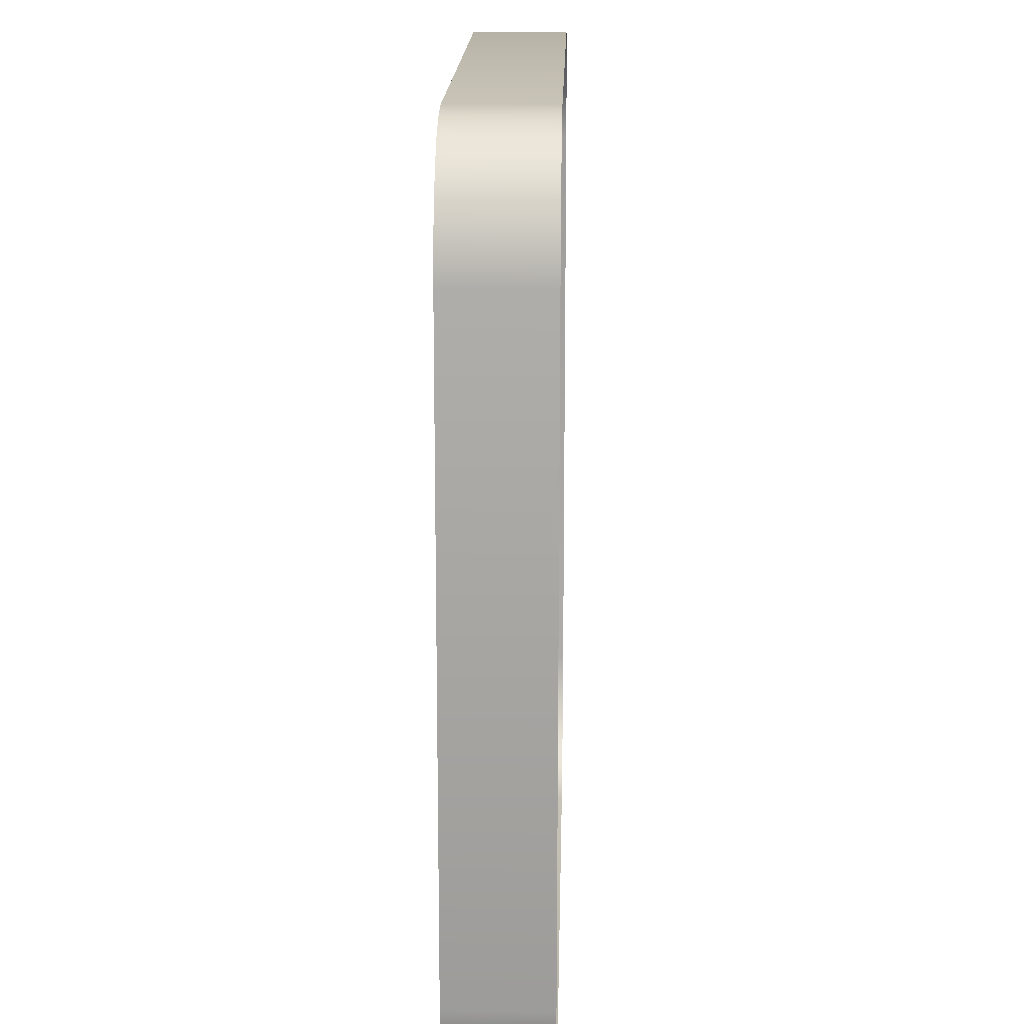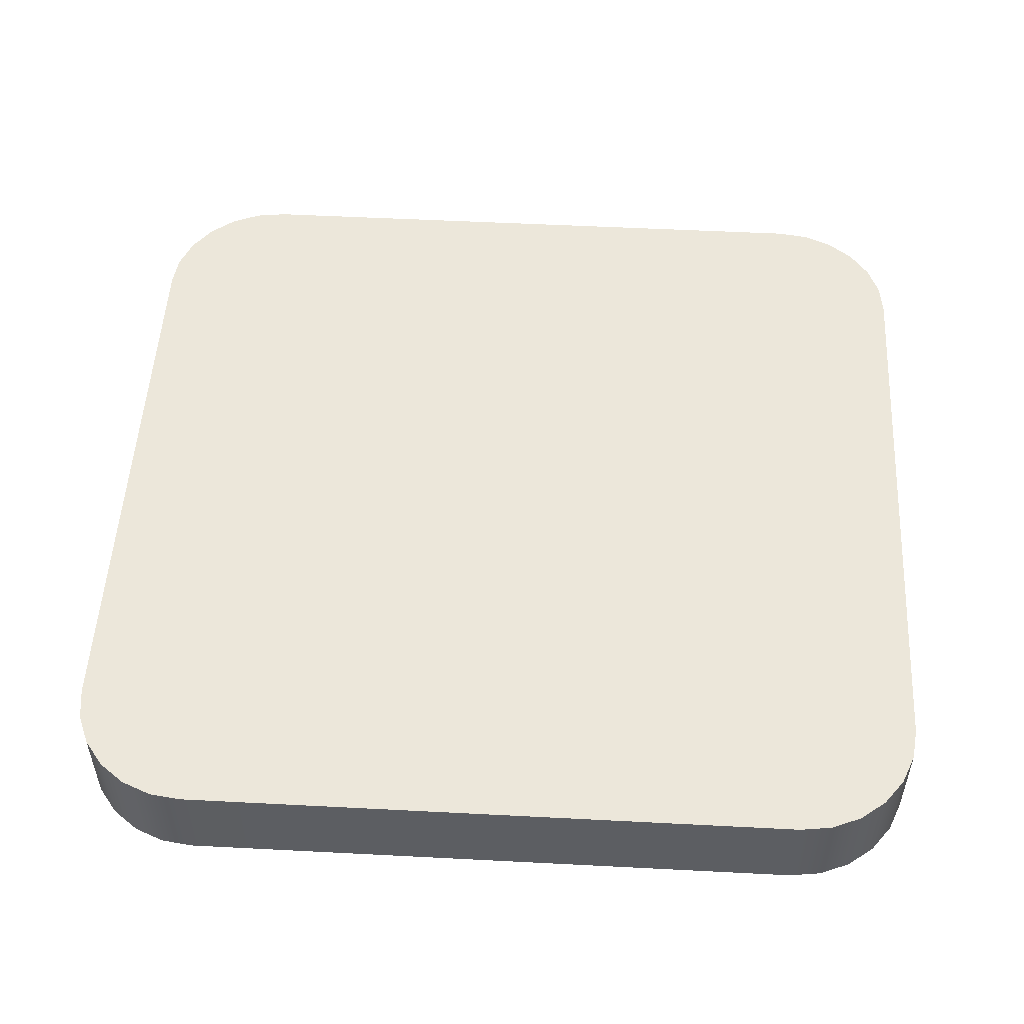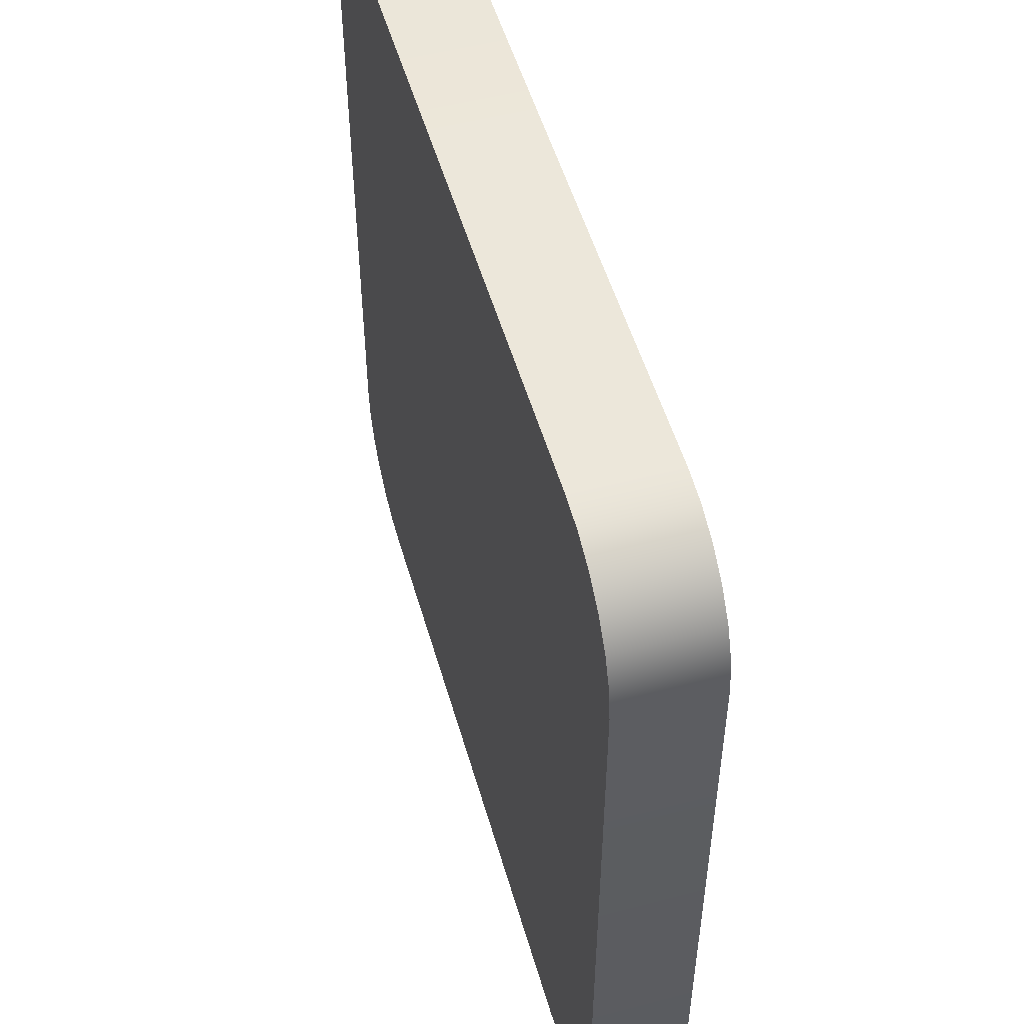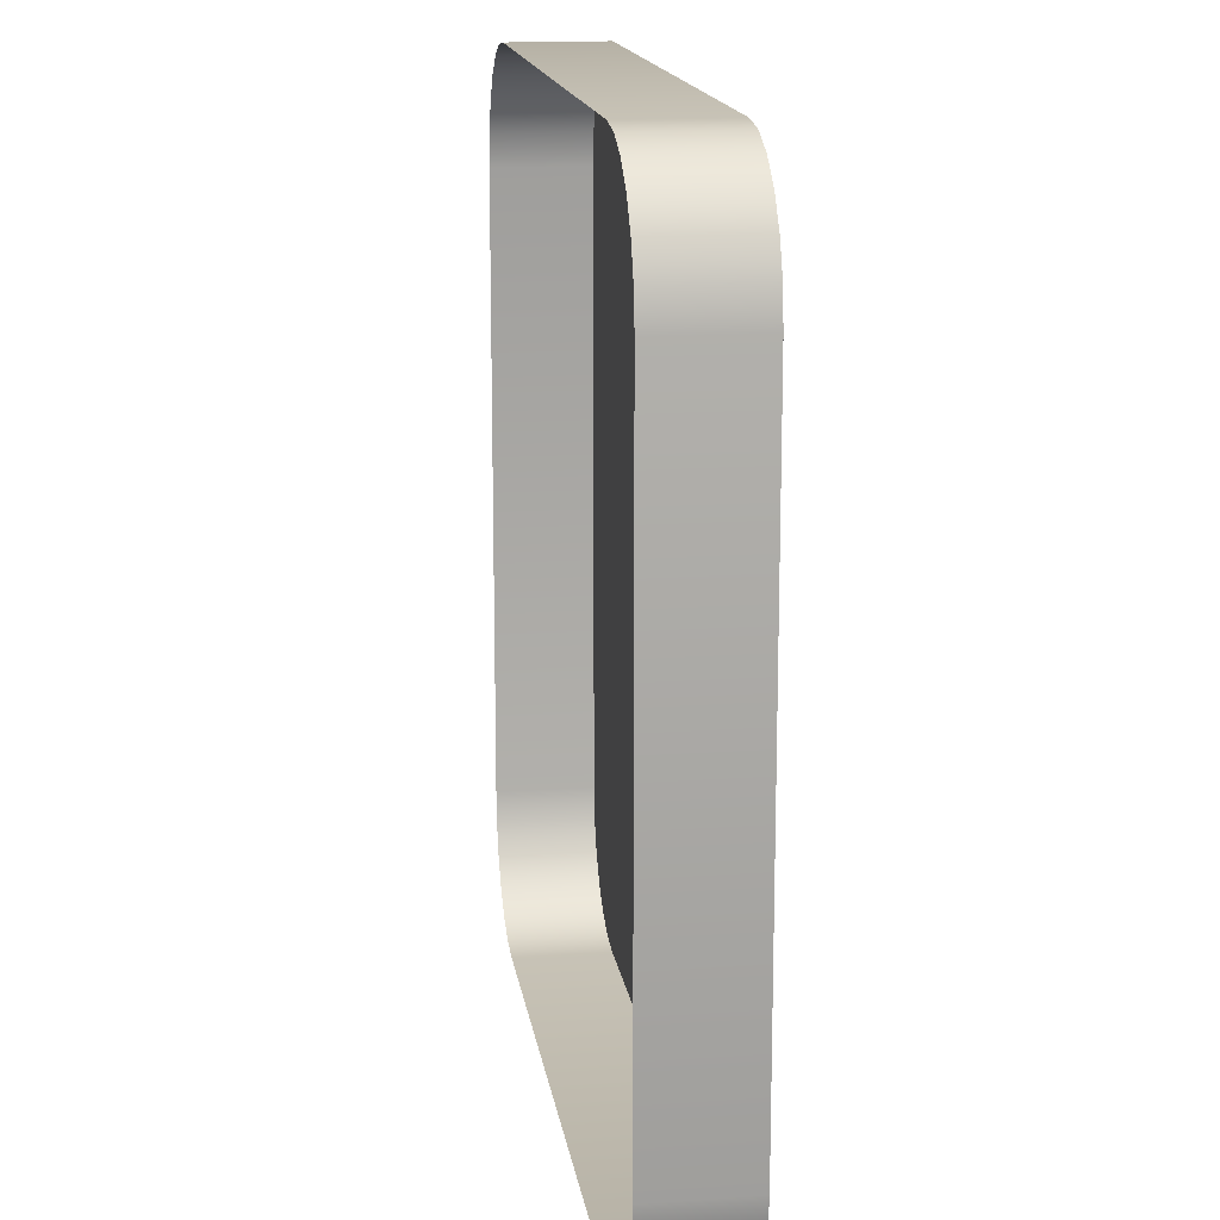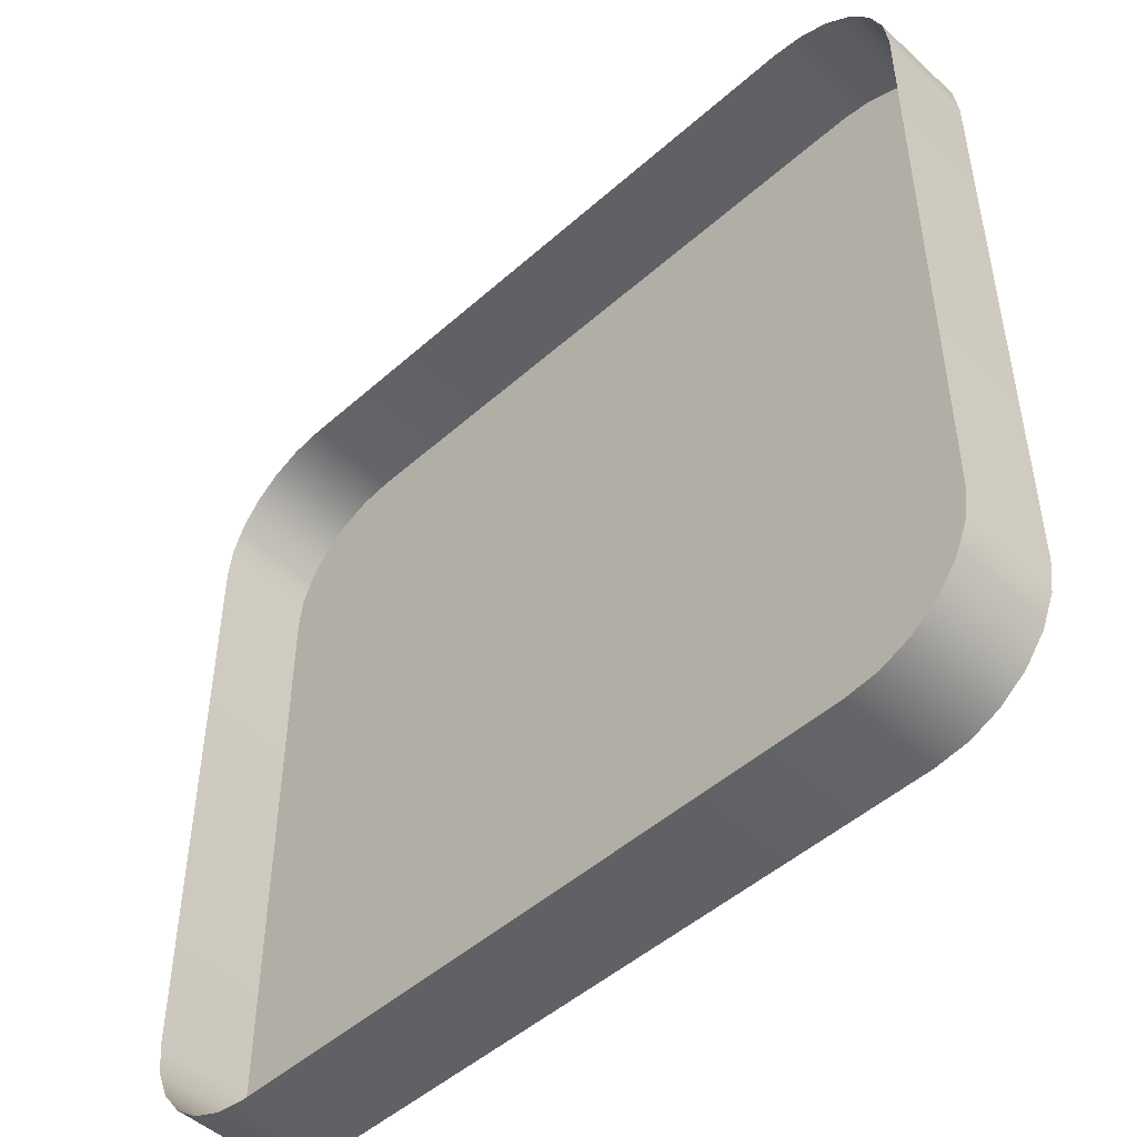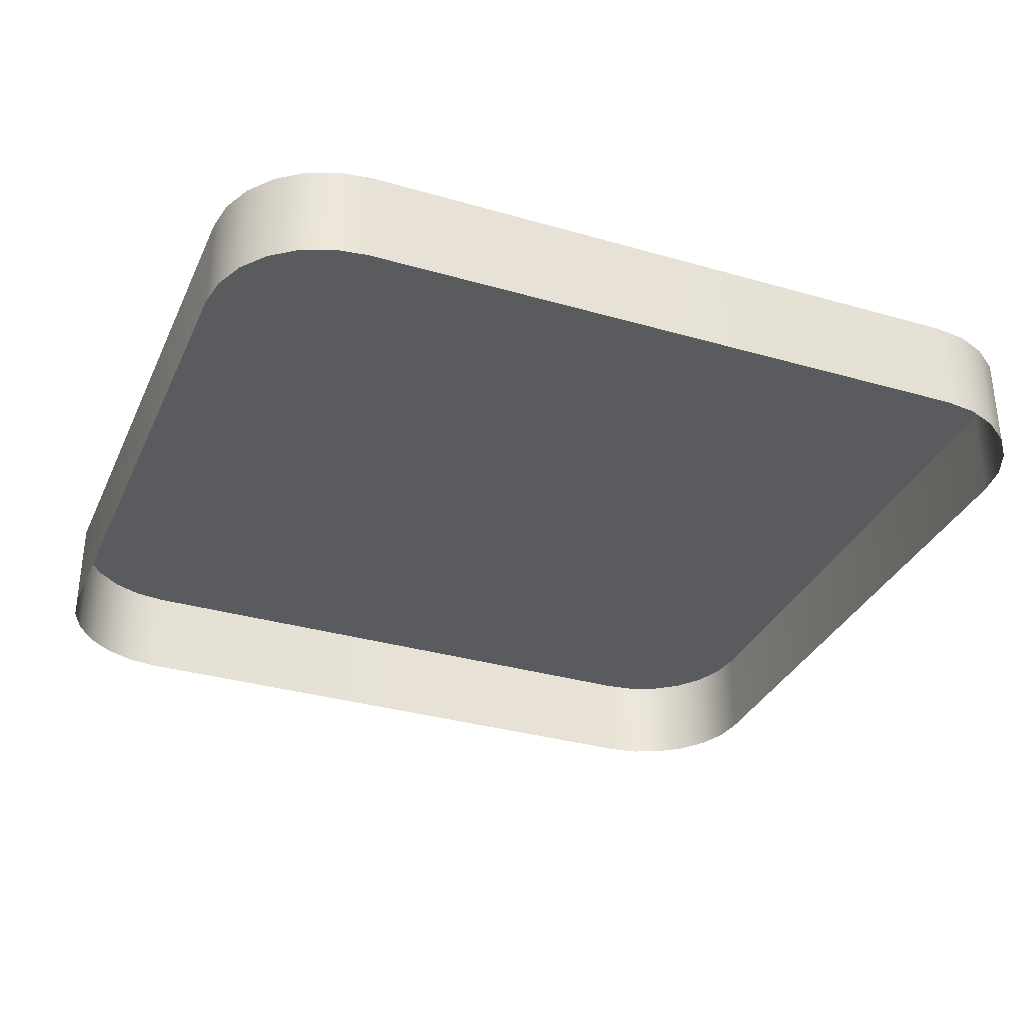
<metadata>
{"format":"obj","ext":"obj","renderer":"f3d","projection":"perspective","resolution":1024,"background":"white","views":[{"elev":16.1,"azim":-88.5,"up":"+Z"},{"elev":52.0,"azim":3.2,"up":"+Y"},{"elev":52.1,"azim":-105.9,"up":"+Z"},{"elev":15.6,"azim":81.7,"up":"+Z"},{"elev":-48.8,"azim":44.6,"up":"+Z"},{"elev":-33.2,"azim":158.3,"up":"+Y"}]}
</metadata>
<code>
o mesh20/mesh20-geometry#mesh20-geometry
v -0.3349 -0.1948 0.09995
v -0.3352 -0.1948 0.0555
v -0.3352 -0.1948 0.09771
v -0.3349 -0.1948 0.05326
v -0.3352 -0.2015 0.09771
v -0.3349 -0.2015 0.09995
v -0.334 -0.1948 0.102
v -0.3352 -0.2015 0.0555
v -0.334 -0.2015 0.102
v -0.334 -0.1948 0.05118
v -0.3349 -0.2015 0.05326
v -0.3327 -0.2015 0.1038
v -0.3327 -0.1948 0.04939
v -0.3327 -0.1948 0.1038
v -0.334 -0.2015 0.05118
v -0.3309 -0.1948 0.1052
v -0.3309 -0.1948 0.04802
v -0.3327 -0.2015 0.04939
v -0.3309 -0.2015 0.1052
v -0.3309 -0.2015 0.04802
v -0.3288 -0.1948 0.1061
v -0.3288 -0.2015 0.04716
v -0.3288 -0.2015 0.1061
v -0.3288 -0.1948 0.04716
v -0.3265 -0.1948 0.1063
v -0.3265 -0.1948 0.04686
v -0.3265 -0.2015 0.04686
v -0.3265 -0.2015 0.1063
v -0.2827 -0.1948 0.1063
v -0.2827 -0.1948 0.04686
v -0.2827 -0.2015 0.04686
v -0.2827 -0.2015 0.1063
v -0.2805 -0.1948 0.1061
v -0.2805 -0.2015 0.04716
v -0.2805 -0.2015 0.1061
v -0.2805 -0.1948 0.04716
v -0.2784 -0.1948 0.1052
v -0.2784 -0.2015 0.04802
v -0.2784 -0.2015 0.1052
v -0.2784 -0.1948 0.04802
v -0.2766 -0.1948 0.1038
v -0.2766 -0.2015 0.04939
v -0.2766 -0.2015 0.1038
v -0.2766 -0.1948 0.04939
v -0.2752 -0.2015 0.102
v -0.2752 -0.1948 0.102
v -0.2752 -0.1948 0.05118
v -0.2752 -0.2015 0.05118
v -0.2744 -0.2015 0.09995
v -0.2744 -0.1948 0.09995
v -0.2744 -0.1948 0.05326
v -0.2744 -0.2015 0.05326
v -0.2741 -0.2015 0.09771
v -0.2741 -0.1948 0.09771
v -0.2741 -0.1948 0.0555
v -0.2741 -0.2015 0.0555
f 1 2 3
f 2 1 4
f 2 5 3
f 3 6 1
f 4 1 7
f 4 8 2
f 5 2 8
f 6 3 5
f 9 1 6
f 1 9 7
f 4 7 10
f 8 4 11
f 12 7 9
f 10 7 13
f 10 11 4
f 7 12 14
f 13 7 14
f 13 15 10
f 11 10 15
f 12 16 14
f 13 14 17
f 15 13 18
f 16 12 19
f 17 14 16
f 20 13 17
f 13 20 18
f 19 21 16
f 17 16 21
f 17 22 20
f 21 19 23
f 17 21 24
f 22 17 24
f 23 25 21
f 24 21 26
f 24 27 22
f 25 23 28
f 26 21 25
f 27 24 26
f 28 29 25
f 26 25 30
f 26 31 27
f 29 28 32
f 30 25 29
f 31 26 30
f 32 33 29
f 30 29 33
f 30 34 31
f 33 32 35
f 30 33 36
f 34 30 36
f 35 37 33
f 36 33 37
f 36 38 34
f 37 35 39
f 36 37 40
f 38 36 40
f 39 41 37
f 40 37 41
f 40 42 38
f 41 39 43
f 40 41 44
f 42 40 44
f 45 41 43
f 44 41 46
f 47 42 44
f 41 45 46
f 44 46 47
f 42 47 48
f 49 46 45
f 47 46 50
f 51 48 47
f 46 49 50
f 47 50 51
f 48 51 52
f 53 50 49
f 51 50 54
f 55 52 51
f 50 53 54
f 51 54 55
f 52 55 56
f 56 54 53
f 54 56 55
f 3 2 1
f 4 1 2
f 3 5 2
f 1 6 3
f 7 1 4
f 2 8 4
f 8 2 5
f 5 3 6
f 6 1 9
f 7 9 1
f 10 7 4
f 11 4 8
f 9 7 12
f 13 7 10
f 4 11 10
f 14 12 7
f 14 7 13
f 10 15 13
f 15 10 11
f 14 16 12
f 17 14 13
f 18 13 15
f 19 12 16
f 16 14 17
f 17 13 20
f 18 20 13
f 16 21 19
f 21 16 17
f 20 22 17
f 23 19 21
f 24 21 17
f 24 17 22
f 21 25 23
f 26 21 24
f 22 27 24
f 28 23 25
f 25 21 26
f 26 24 27
f 25 29 28
f 30 25 26
f 27 31 26
f 32 28 29
f 29 25 30
f 30 26 31
f 29 33 32
f 33 29 30
f 31 34 30
f 35 32 33
f 36 33 30
f 36 30 34
f 33 37 35
f 37 33 36
f 34 38 36
f 39 35 37
f 40 37 36
f 40 36 38
f 37 41 39
f 41 37 40
f 38 42 40
f 43 39 41
f 44 41 40
f 44 40 42
f 43 41 45
f 46 41 44
f 44 42 47
f 46 45 41
f 47 46 44
f 48 47 42
f 45 46 49
f 50 46 47
f 47 48 51
f 50 49 46
f 51 50 47
f 52 51 48
f 49 50 53
f 54 50 51
f 51 52 55
f 54 53 50
f 55 54 51
f 56 55 52
f 53 54 56
f 55 56 54

</code>
